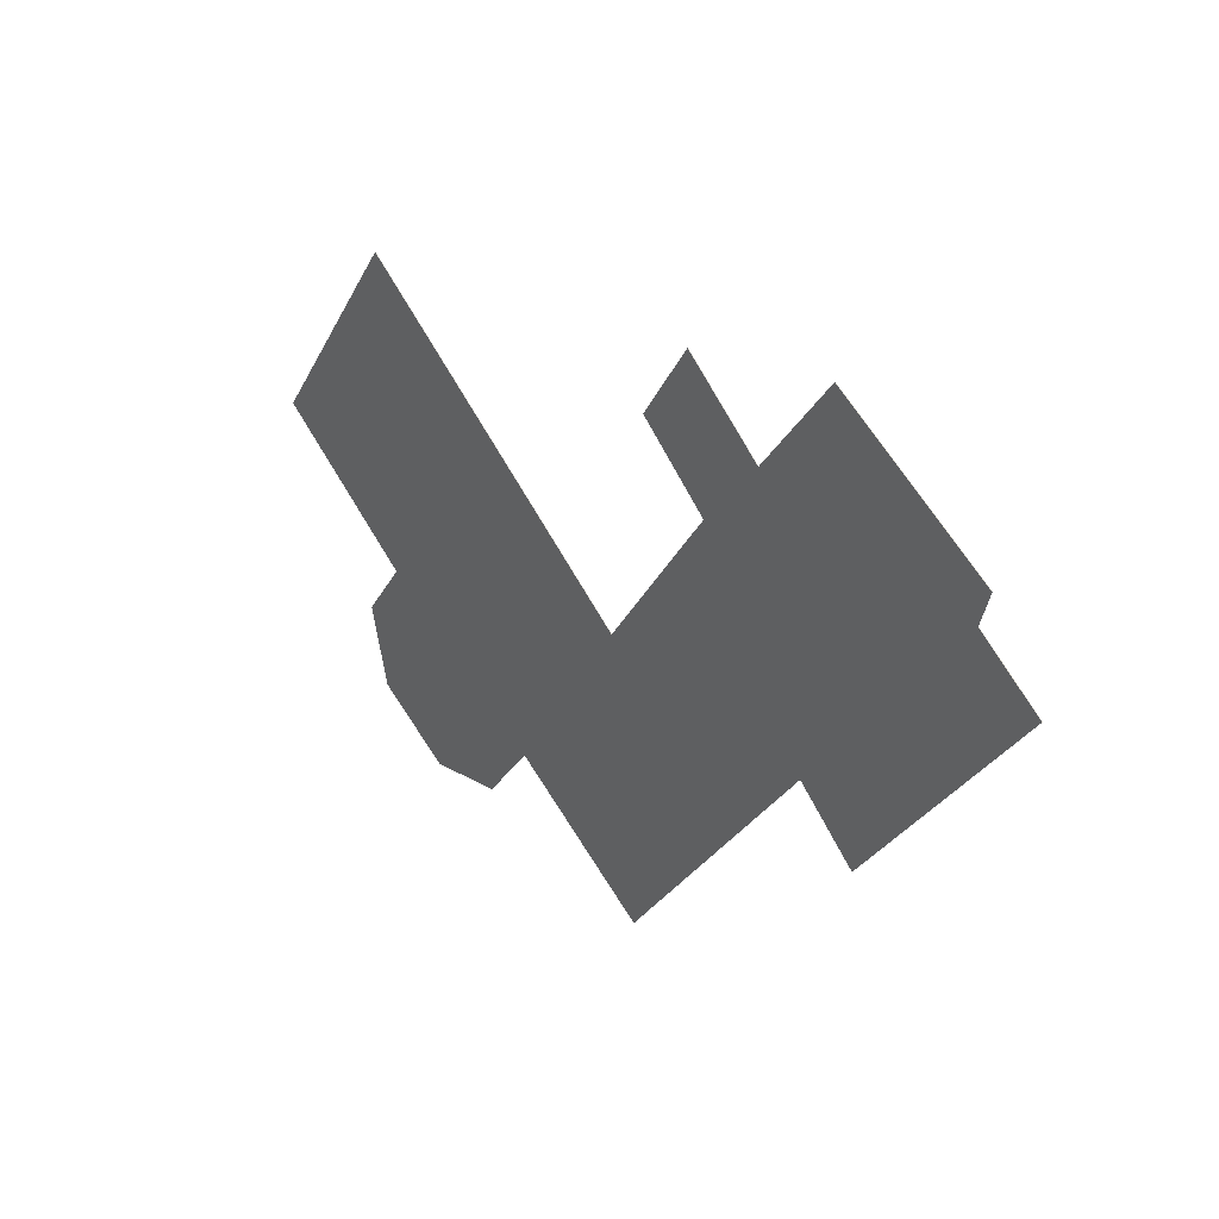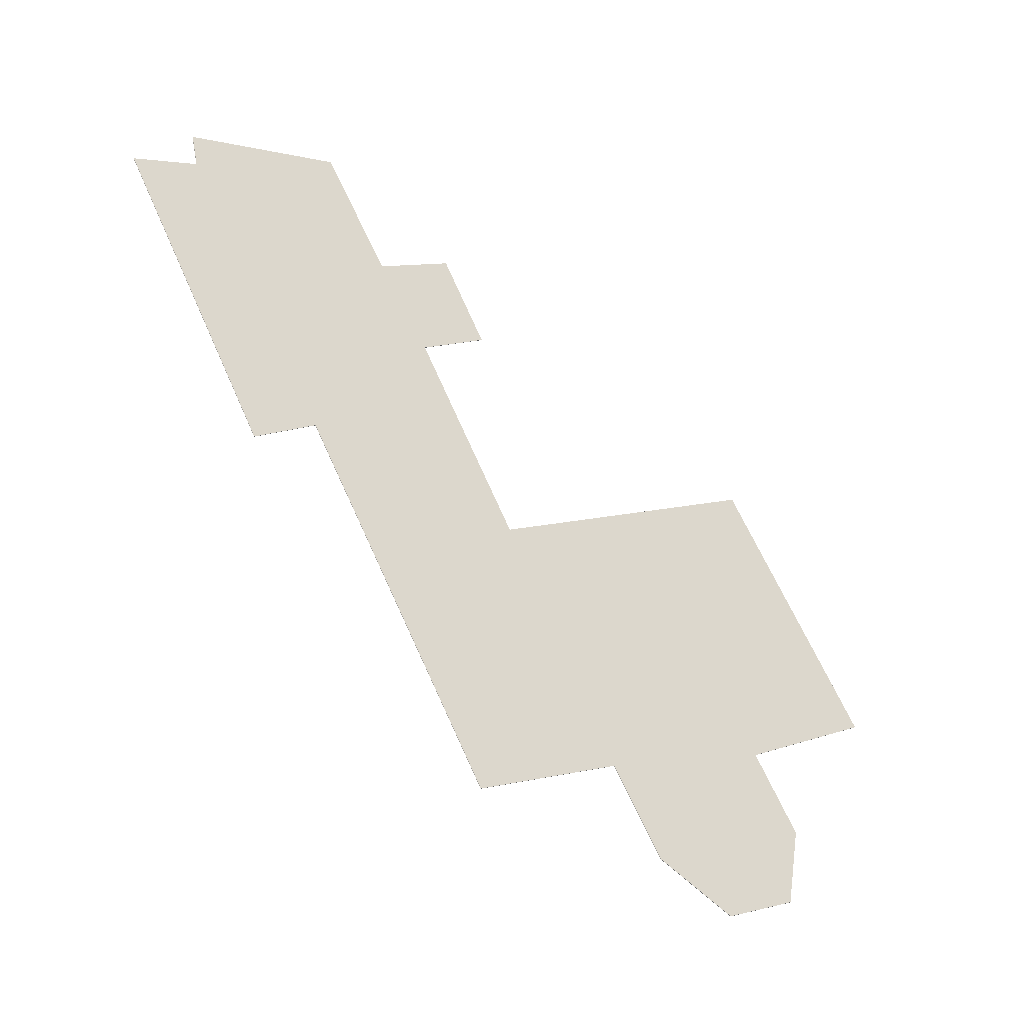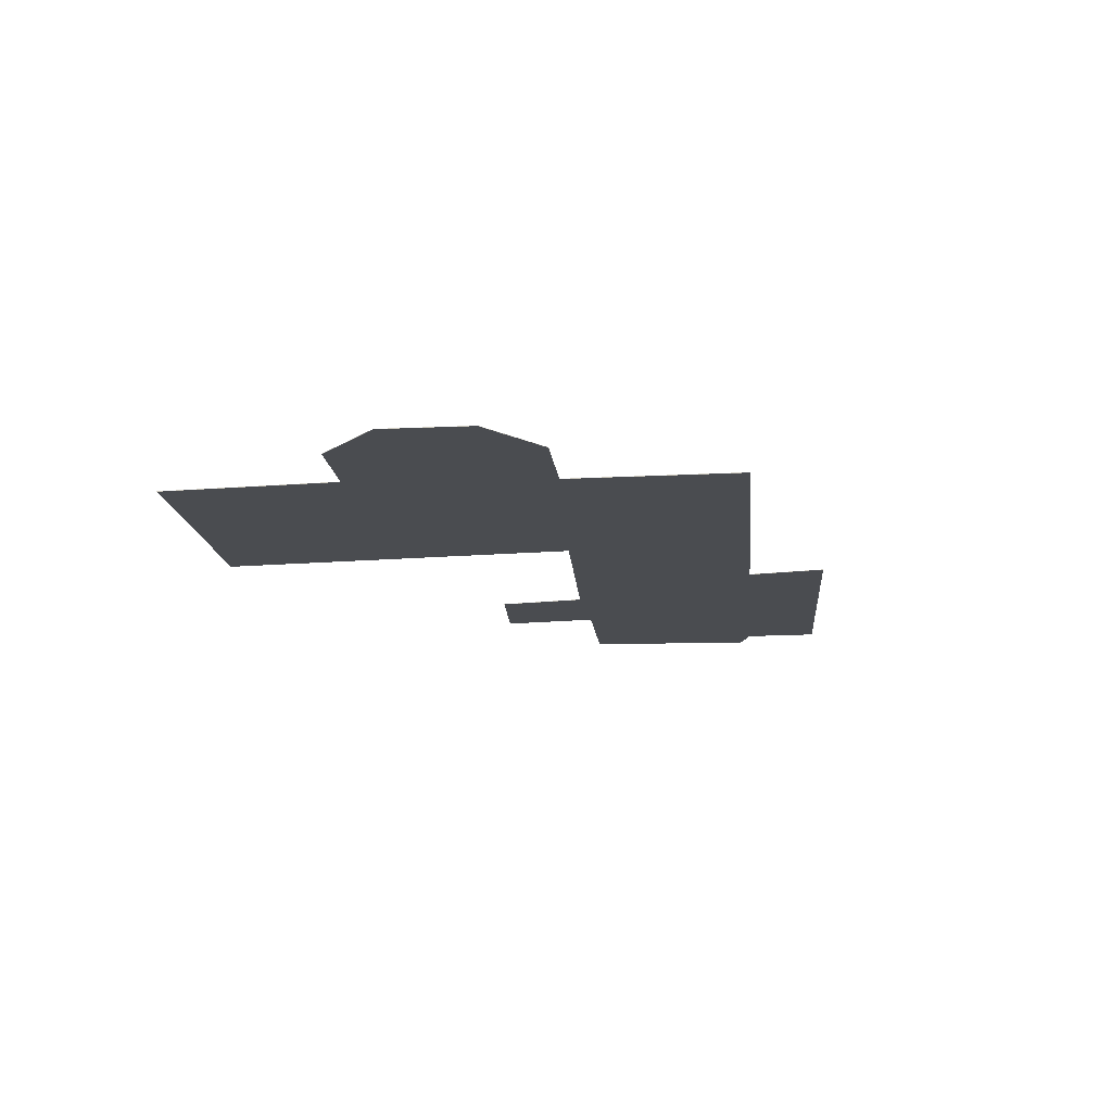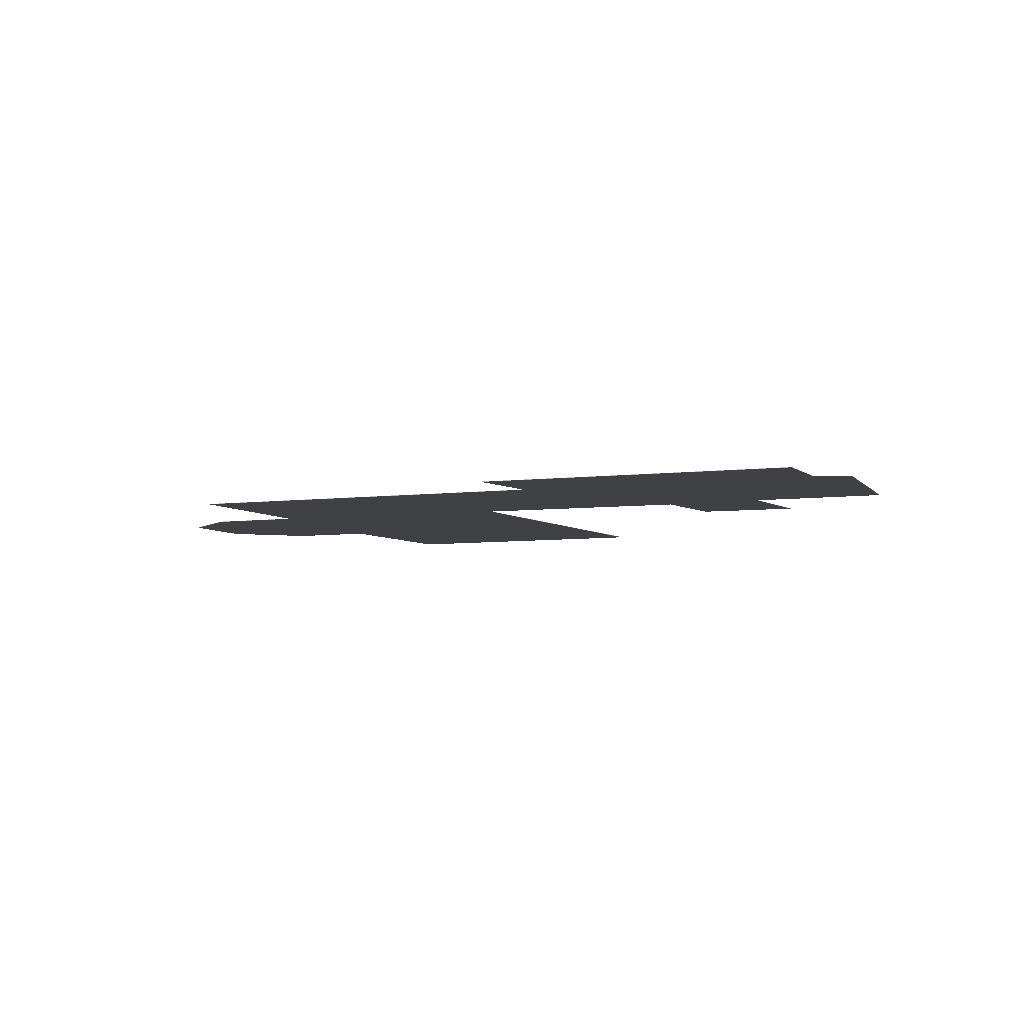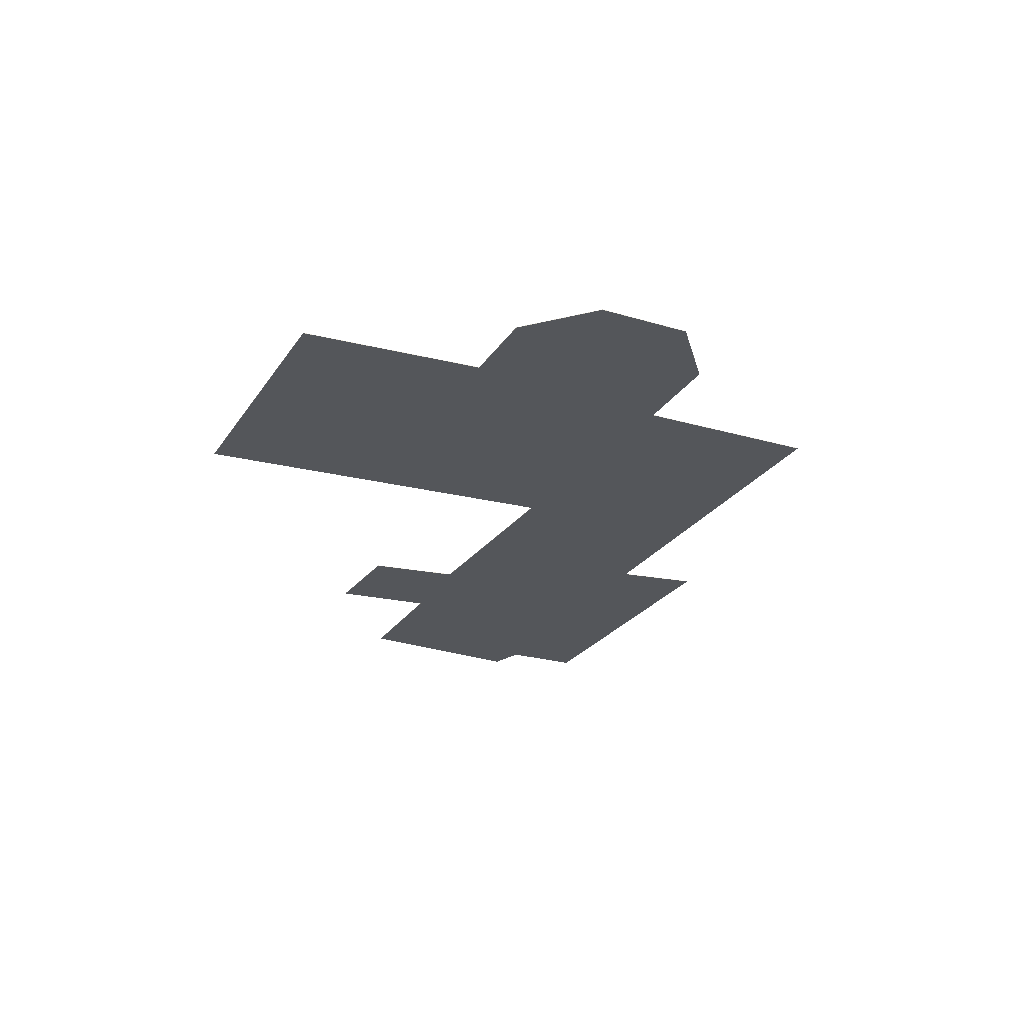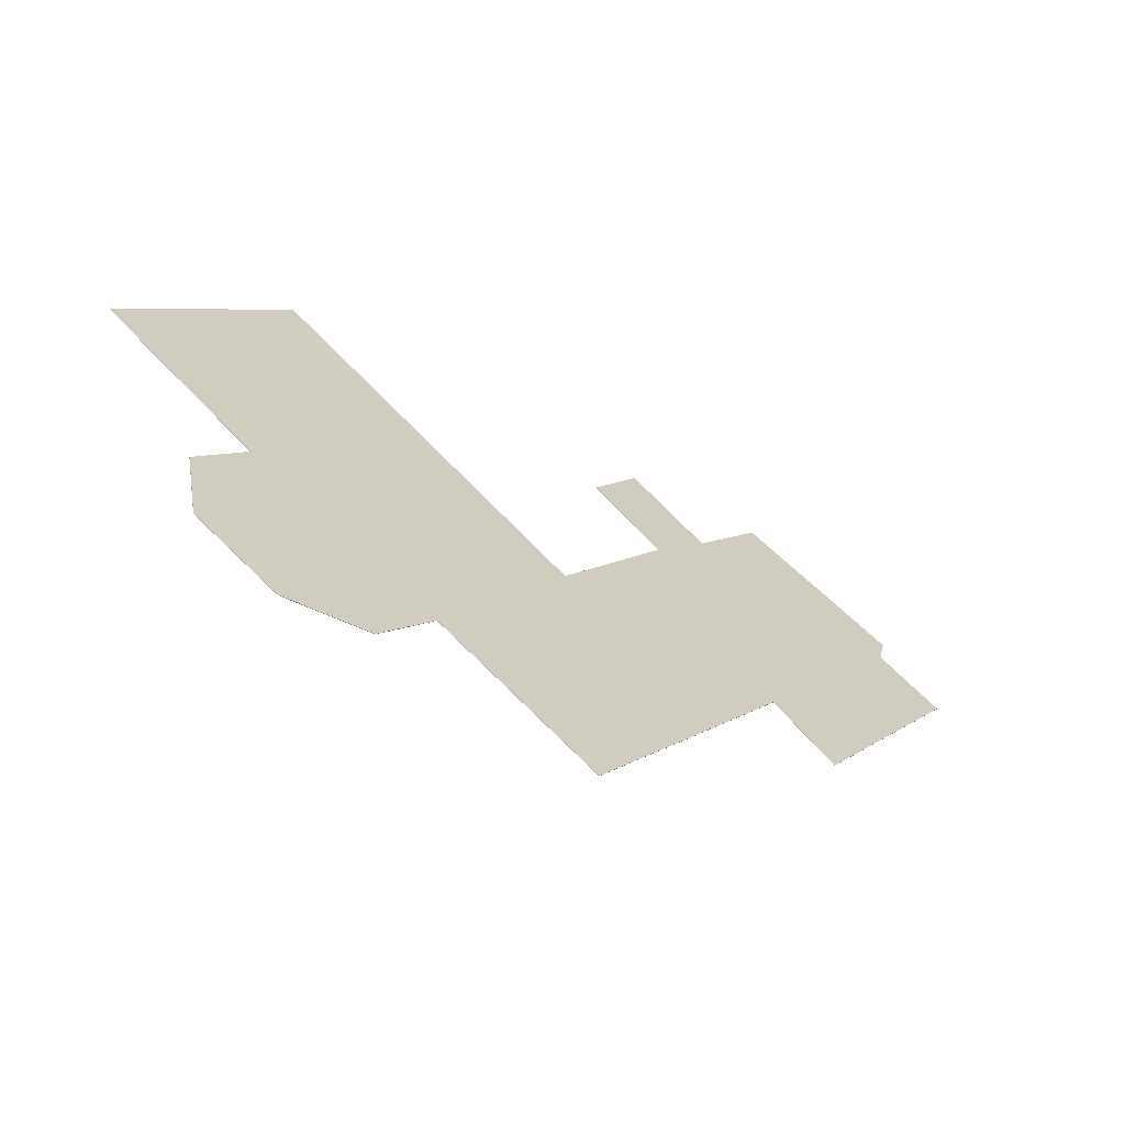
<metadata>
{"format":"obj","ext":"obj","renderer":"f3d","projection":"perspective","resolution":1024,"background":"white","views":[{"elev":41.2,"azim":-130.3,"up":"+Z"},{"elev":-43.8,"azim":-37.5,"up":"+Z"},{"elev":-15.1,"azim":154.3,"up":"+Y"},{"elev":-5.9,"azim":-98.7,"up":"+Y"},{"elev":-25.6,"azim":122.8,"up":"+Y"},{"elev":-65.4,"azim":146.0,"up":"+Z"}]}
</metadata>
<code>
v -2.12 -0.1037 -5.649
v -2.163 -0.1037 -5.576
v -2.146 -0.1037 -5.565
v -2.148 -0.1037 -5.555
v -2.106 -0.1037 -5.533
v -2.104 -0.1037 -5.635
v -2.088 -0.1037 -5.563
v -2.073 -0.1037 -5.586
v -2.067 -0.1037 -5.547
v -2.054 -0.1037 -5.57
v -2.053 -0.1037 -5.721
v -2.045 -0.1037 -5.635
v -2.013 -0.1037 -5.696
v -1.999 -0.1037 -5.717
v -1.978 -0.1037 -5.725
v -1.964 -0.1037 -5.67
v -1.964 -0.1037 -5.577
v -1.957 -0.1037 -5.712
v -1.952 -0.1037 -5.689
v -1.925 -0.1037 -5.641
v -2.146 -0.1038 -5.565
v -2.163 -0.1038 -5.576
v -2.12 -0.1038 -5.649
v -2.148 -0.1038 -5.555
v -2.106 -0.1038 -5.533
v -2.104 -0.1038 -5.635
v -2.088 -0.1038 -5.563
v -2.073 -0.1038 -5.586
v -2.067 -0.1038 -5.547
v -2.054 -0.1038 -5.57
v -2.053 -0.1038 -5.721
v -2.045 -0.1038 -5.635
v -2.013 -0.1038 -5.696
v -1.999 -0.1038 -5.717
v -1.978 -0.1038 -5.725
v -1.964 -0.1038 -5.577
v -1.964 -0.1038 -5.67
v -1.957 -0.1038 -5.712
v -1.952 -0.1038 -5.689
v -1.925 -0.1038 -5.641
v -2.148 -0.1038 -5.555
v -2.106 -0.1038 -5.533
v -2.106 -0.1037 -5.533
v -2.148 -0.1037 -5.555
v -2.146 -0.1038 -5.565
v -2.148 -0.1038 -5.555
v -2.148 -0.1037 -5.555
v -2.146 -0.1037 -5.565
v -2.163 -0.1038 -5.576
v -2.146 -0.1038 -5.565
v -2.146 -0.1037 -5.565
v -2.163 -0.1037 -5.576
v -2.12 -0.1038 -5.649
v -2.163 -0.1038 -5.576
v -2.163 -0.1037 -5.576
v -2.12 -0.1037 -5.649
v -2.104 -0.1038 -5.635
v -2.12 -0.1038 -5.649
v -2.12 -0.1037 -5.649
v -2.104 -0.1037 -5.635
v -2.053 -0.1038 -5.721
v -2.104 -0.1038 -5.635
v -2.104 -0.1037 -5.635
v -2.053 -0.1037 -5.721
v -2.013 -0.1038 -5.696
v -2.053 -0.1038 -5.721
v -2.053 -0.1037 -5.721
v -2.013 -0.1037 -5.696
v -1.999 -0.1038 -5.717
v -2.013 -0.1038 -5.696
v -2.013 -0.1037 -5.696
v -1.999 -0.1037 -5.717
v -1.978 -0.1038 -5.725
v -1.999 -0.1038 -5.717
v -1.999 -0.1037 -5.717
v -1.978 -0.1037 -5.725
v -1.957 -0.1038 -5.712
v -1.978 -0.1038 -5.725
v -1.978 -0.1037 -5.725
v -1.957 -0.1037 -5.712
v -1.952 -0.1038 -5.689
v -1.957 -0.1038 -5.712
v -1.957 -0.1037 -5.712
v -1.952 -0.1037 -5.689
v -1.964 -0.1038 -5.67
v -1.952 -0.1038 -5.689
v -1.952 -0.1037 -5.689
v -1.964 -0.1037 -5.67
v -1.925 -0.1038 -5.641
v -1.964 -0.1038 -5.67
v -1.964 -0.1037 -5.67
v -1.925 -0.1037 -5.641
v -1.964 -0.1038 -5.577
v -1.925 -0.1038 -5.641
v -1.925 -0.1037 -5.641
v -1.964 -0.1037 -5.577
v -2.045 -0.1038 -5.635
v -1.964 -0.1038 -5.577
v -1.964 -0.1037 -5.577
v -2.045 -0.1037 -5.635
v -2.073 -0.1038 -5.586
v -2.045 -0.1038 -5.635
v -2.045 -0.1037 -5.635
v -2.073 -0.1037 -5.586
v -2.054 -0.1038 -5.57
v -2.073 -0.1038 -5.586
v -2.073 -0.1037 -5.586
v -2.054 -0.1037 -5.57
v -2.067 -0.1038 -5.547
v -2.054 -0.1038 -5.57
v -2.054 -0.1037 -5.57
v -2.067 -0.1037 -5.547
v -2.088 -0.1038 -5.563
v -2.067 -0.1038 -5.547
v -2.067 -0.1037 -5.547
v -2.088 -0.1037 -5.563
v -2.106 -0.1038 -5.533
v -2.088 -0.1038 -5.563
v -2.088 -0.1037 -5.563
v -2.106 -0.1037 -5.533
f 1 2 3
f 1 3 4
f 1 4 5
f 6 1 5
f 6 5 7
f 6 7 8
f 8 7 9
f 10 8 9
f 11 6 8
f 11 8 12
f 13 11 12
f 14 13 12
f 15 14 12
f 16 15 12
f 16 12 17
f 18 15 16
f 19 18 16
f 20 16 17
f 21 22 23
f 24 21 23
f 25 24 23
f 25 23 26
f 27 25 26
f 28 27 26
f 29 27 28
f 30 29 28
f 28 26 31
f 32 28 31
f 32 31 33
f 32 33 34
f 32 34 35
f 36 32 35
f 37 36 35
f 37 35 38
f 39 37 38
f 40 36 37
f 41 42 43
f 41 43 44
f 45 46 47
f 45 47 48
f 49 50 51
f 49 51 52
f 53 54 55
f 53 55 56
f 57 58 59
f 57 59 60
f 61 62 63
f 61 63 64
f 65 66 67
f 65 67 68
f 69 70 71
f 69 71 72
f 73 74 75
f 73 75 76
f 77 78 79
f 77 79 80
f 81 82 83
f 81 83 84
f 85 86 87
f 85 87 88
f 89 90 91
f 89 91 92
f 93 94 95
f 93 95 96
f 97 98 99
f 97 99 100
f 101 102 103
f 101 103 104
f 105 106 107
f 105 107 108
f 109 110 111
f 109 111 112
f 113 114 115
f 113 115 116
f 117 118 119
f 117 119 120

</code>
